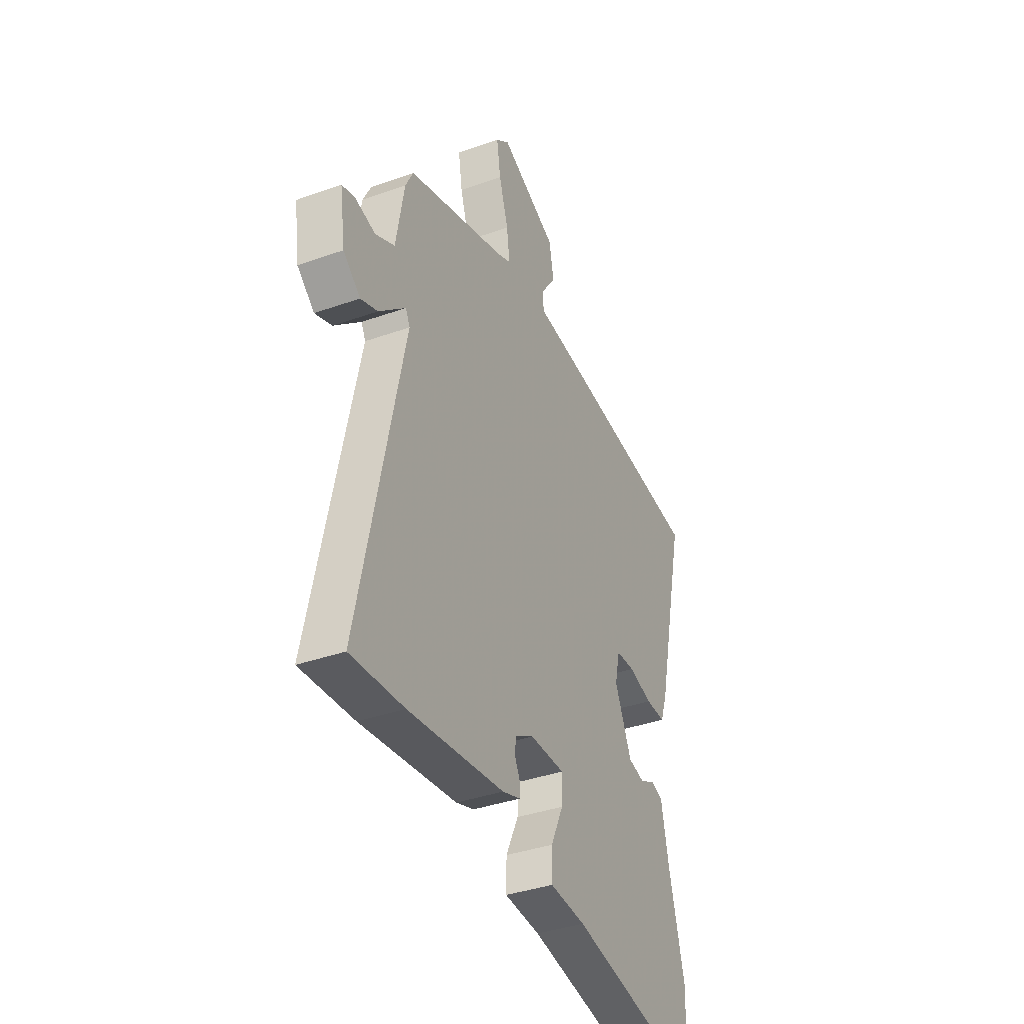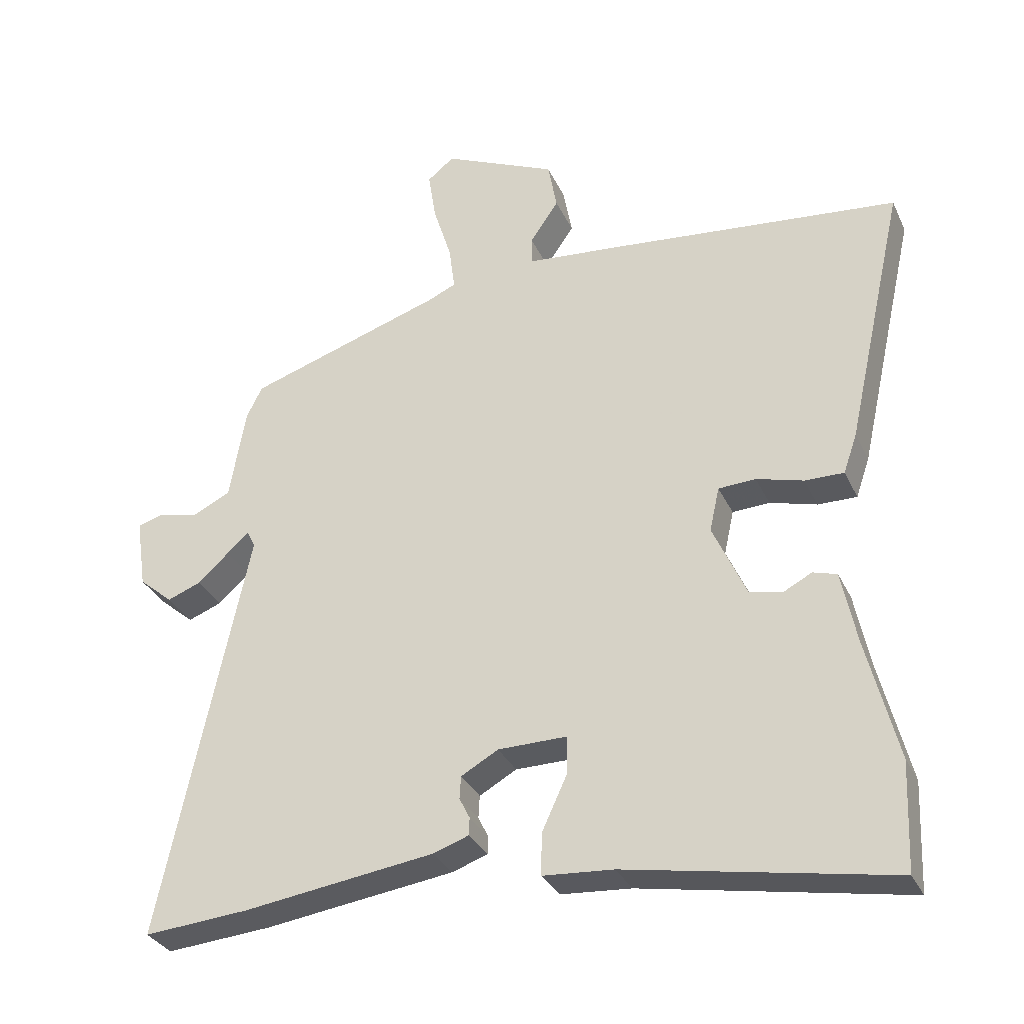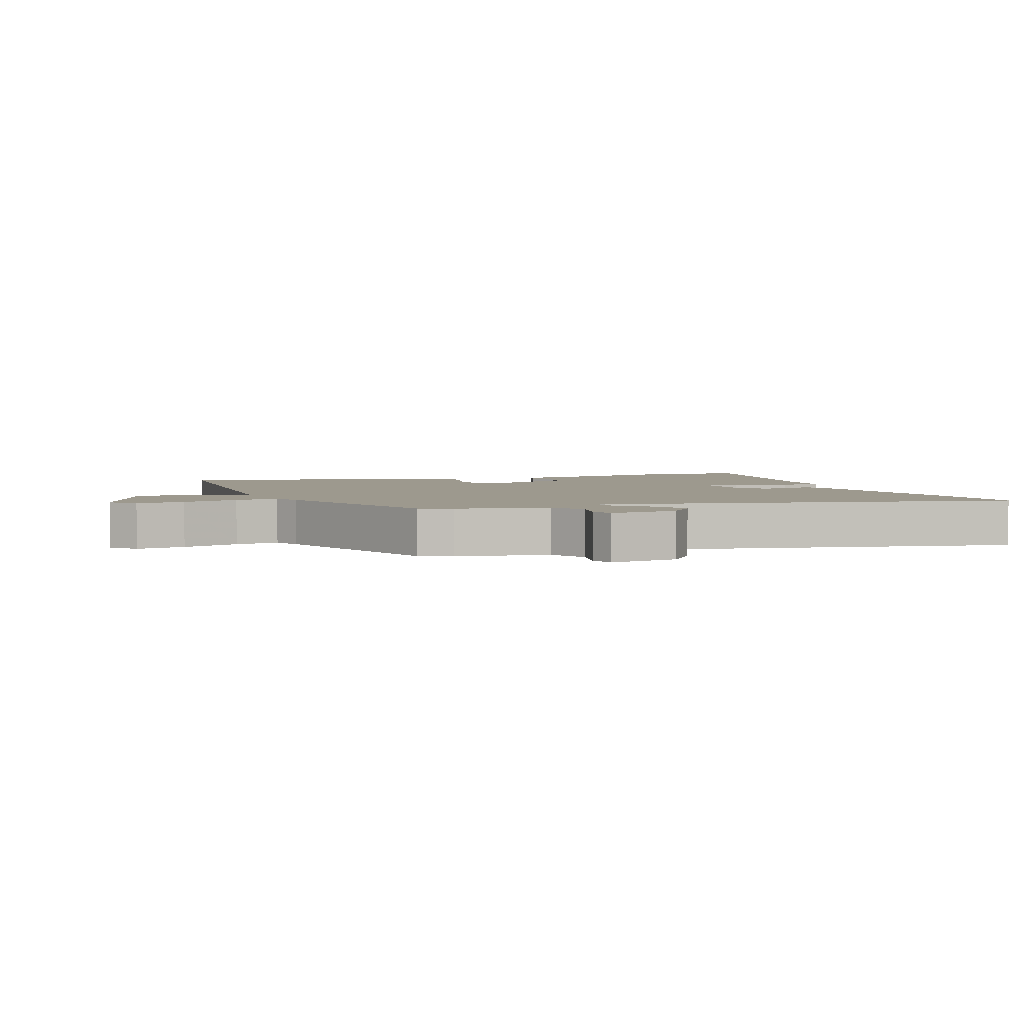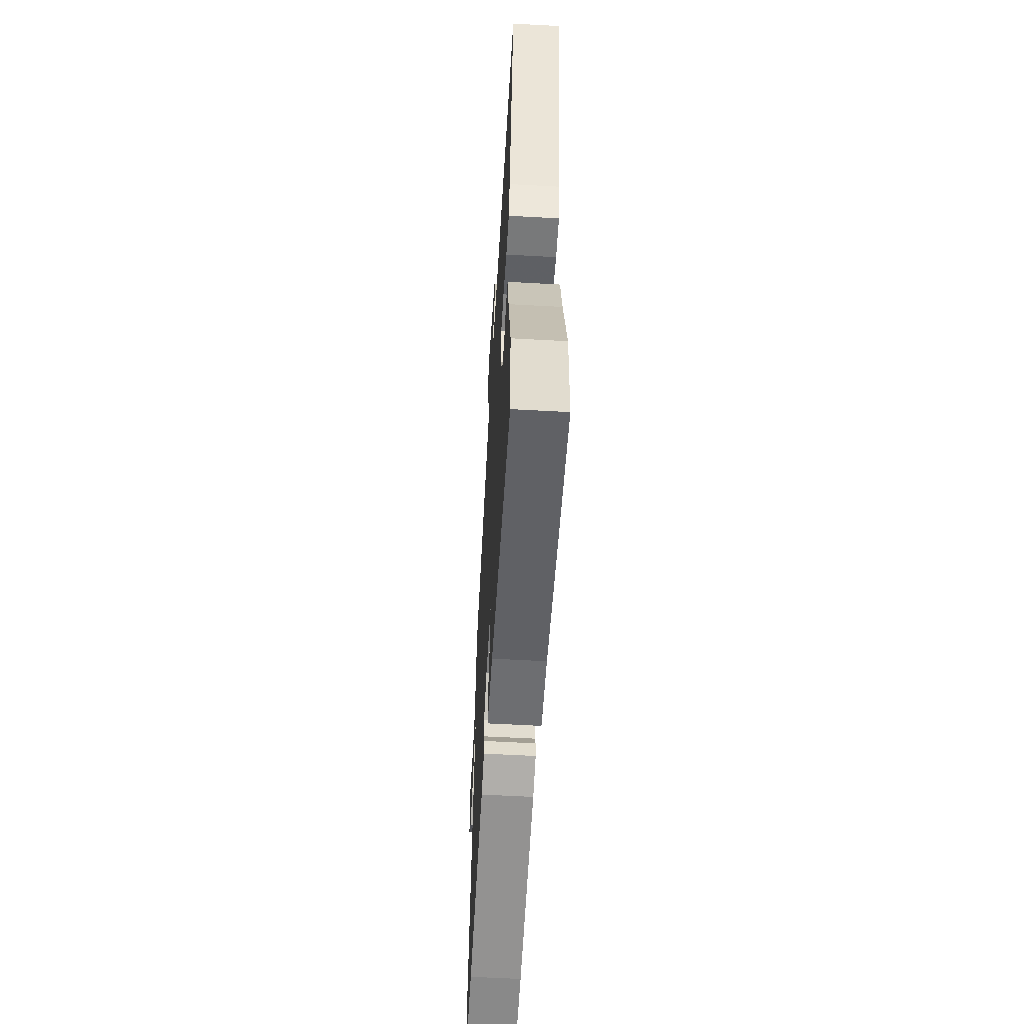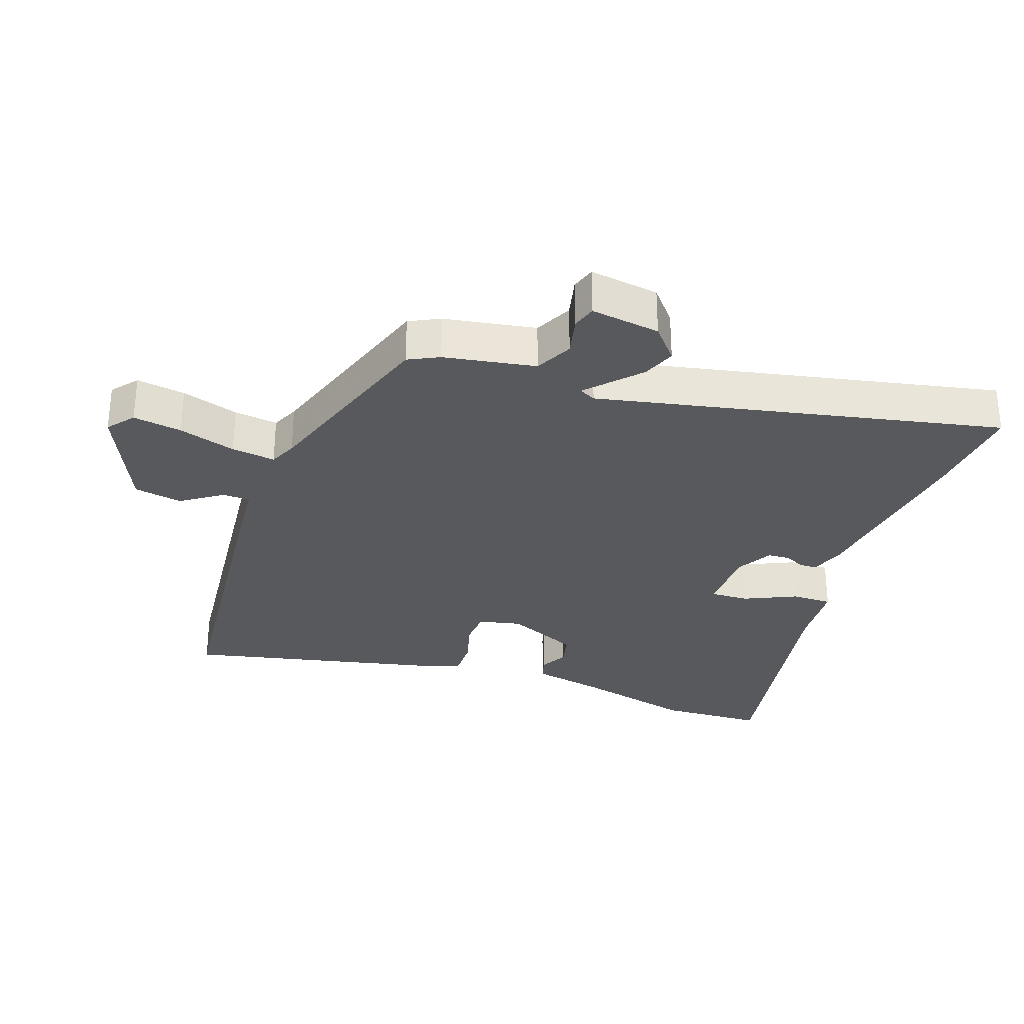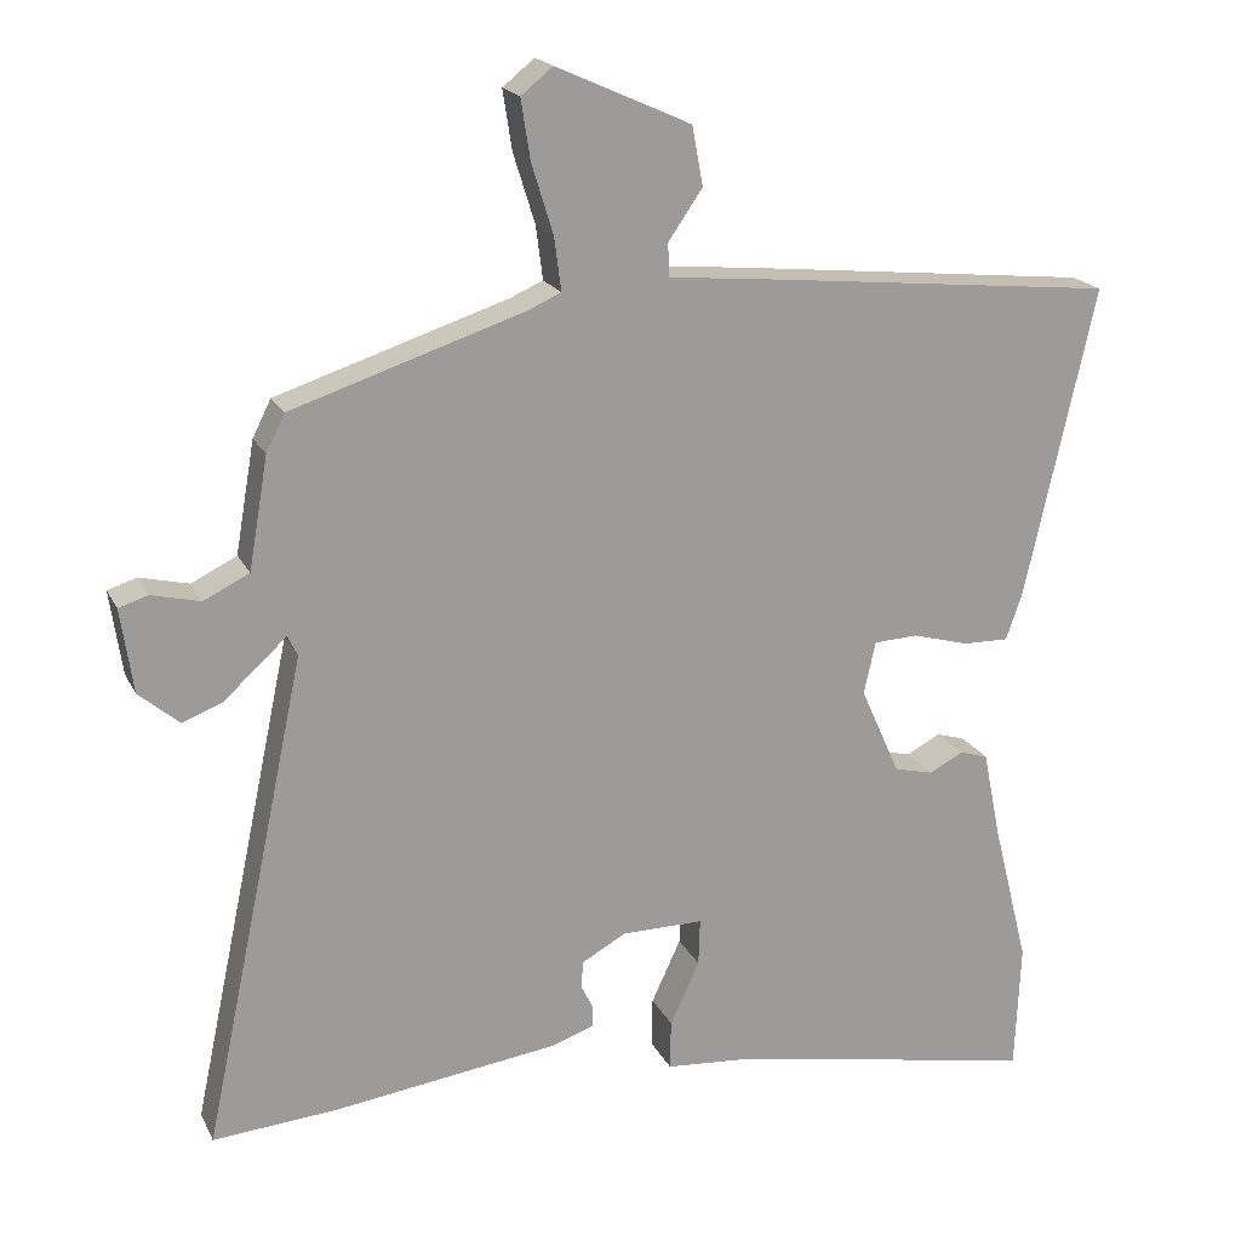
<metadata>
{"format":"obj","ext":"obj","renderer":"f3d","projection":"perspective","resolution":1024,"background":"white","views":[{"elev":-37.7,"azim":114.4,"up":"+Z"},{"elev":-32.0,"azim":-158.1,"up":"+Z"},{"elev":3.3,"azim":68.4,"up":"+Y"},{"elev":-58.6,"azim":-93.3,"up":"+Z"},{"elev":-30.2,"azim":70.6,"up":"+Y"},{"elev":19.2,"azim":160.2,"up":"+Z"}]}
</metadata>
<code>
v 0.633 0.07 -0.511
v 0.472 0.07 -0.498
v 0.18 0.07 -0.458
v 0.125 0.07 -0.439
v 0.124 0.07 -0.412
v 0.14 0.07 -0.38
v 0.138 0.07 -0.345
v 0.081 0.07 -0.313
v -0.025 0.07 -0.312
v -0.023 0.07 -0.372
v 0.015 0.07 -0.454
v 0.016 0.07 -0.518
v -0.092 0.07 -0.526
v -0.496 0.07 -0.6
v -0.503 0.07 -0.435
v -0.456 0.07 -0.248
v -0.433 0.07 -0.135
v -0.396 0.07 -0.124
v -0.352 0.07 -0.147
v -0.302 0.07 -0.135
v -0.251 0.07 -0.021
v -0.266 0.07 0.047
v -0.323 0.07 0.05
v -0.395 0.07 0.03
v -0.455 0.07 0.029
v -0.476 0.07 0.09
v -0.566 0.07 0.492
v -0.126 0.07 0.537
v 0.024 0.07 0.551
v 0.025 0.07 0.594
v -0.019 0.07 0.658
v -0.005 0.07 0.734
v 0.169 0.07 0.812
v 0.21 0.07 0.779
v 0.198 0.07 0.702
v 0.17 0.07 0.612
v 0.161 0.07 0.543
v 0.204 0.07 0.524
v 0.504 0.07 0.426
v 0.528 0.07 0.378
v 0.553 0.07 0.234
v 0.612 0.07 0.205
v 0.675 0.07 0.22
v 0.713 0.07 0.208
v 0.697 0.07 0.099
v 0.645 0.07 0.055
v 0.593 0.07 0.075
v 0.545 0.07 0.119
v 0.512 0.07 0.149
v 0.499 0.07 0.123
v 0.633 0 -0.511
v 0.472 0 -0.498
v 0.18 0 -0.458
v 0.125 0 -0.439
v 0.124 0 -0.412
v 0.14 0 -0.38
v 0.138 0 -0.345
v 0.081 0 -0.313
v -0.025 0 -0.312
v -0.023 0 -0.372
v 0.015 0 -0.454
v 0.016 0 -0.518
v -0.092 0 -0.526
v -0.496 0 -0.6
v -0.503 0 -0.435
v -0.456 0 -0.248
v -0.433 0 -0.135
v -0.396 0 -0.124
v -0.352 0 -0.147
v -0.302 0 -0.135
v -0.251 0 -0.021
v -0.266 0 0.047
v -0.323 0 0.05
v -0.395 0 0.03
v -0.455 0 0.029
v -0.476 0 0.09
v -0.566 0 0.492
v -0.126 0 0.537
v 0.024 0 0.551
v 0.025 0 0.594
v -0.019 0 0.658
v -0.005 0 0.734
v 0.169 0 0.812
v 0.21 0 0.779
v 0.198 0 0.702
v 0.17 0 0.612
v 0.161 0 0.543
v 0.204 0 0.524
v 0.504 0 0.426
v 0.528 0 0.378
v 0.553 0 0.234
v 0.612 0 0.205
v 0.675 0 0.22
v 0.713 0 0.208
v 0.697 0 0.099
v 0.645 0 0.055
v 0.593 0 0.075
v 0.545 0 0.119
v 0.512 0 0.149
v 0.499 0 0.123
f 45 46 47 48
f 45 48 49
f 42 43 44 45
f 41 42 45 49
f 38 39 40 41
f 37 38 41 49
f 33 34 35 36
f 33 36 37
f 30 31 32 33
f 29 30 33 37
f 23 24 25 26
f 22 23 26 27
f 16 17 18 19
f 16 19 20
f 13 14 15 16
f 13 16 20
f 10 11 12 13
f 9 10 13 20
f 8 9 20 21
f 3 4 5 6
f 3 6 7
f 50 1 2 3
f 50 3 7
f 22 27 28 29
f 29 37 49 50
f 21 22 29 50
f 7 8 21 50
f 98 97 96 95
f 99 98 95
f 95 94 93 92
f 99 95 92 91
f 91 90 89 88
f 99 91 88 87
f 86 85 84 83
f 87 86 83
f 83 82 81 80
f 87 83 80 79
f 76 75 74 73
f 77 76 73 72
f 69 68 67 66
f 70 69 66
f 66 65 64 63
f 70 66 63
f 63 62 61 60
f 70 63 60 59
f 71 70 59 58
f 56 55 54 53
f 57 56 53
f 53 52 51 100
f 57 53 100
f 79 78 77 72
f 100 99 87 79
f 100 79 72 71
f 100 71 58 57
f 1 51 52 2
f 2 52 53 3
f 3 53 54 4
f 4 54 55 5
f 5 55 56 6
f 6 56 57 7
f 7 57 58 8
f 8 58 59 9
f 9 59 60 10
f 10 60 61 11
f 11 61 62 12
f 12 62 63 13
f 13 63 64 14
f 14 64 65 15
f 15 65 66 16
f 16 66 67 17
f 17 67 68 18
f 18 68 69 19
f 19 69 70 20
f 20 70 71 21
f 21 71 72 22
f 22 72 73 23
f 23 73 74 24
f 24 74 75 25
f 25 75 76 26
f 26 76 77 27
f 27 77 78 28
f 28 78 79 29
f 29 79 80 30
f 30 80 81 31
f 31 81 82 32
f 32 82 83 33
f 33 83 84 34
f 34 84 85 35
f 35 85 86 36
f 36 86 87 37
f 37 87 88 38
f 38 88 89 39
f 39 89 90 40
f 40 90 91 41
f 41 91 92 42
f 42 92 93 43
f 43 93 94 44
f 44 94 95 45
f 45 95 96 46
f 46 96 97 47
f 47 97 98 48
f 48 98 99 49
f 49 99 100 50
f 50 100 51 1

</code>
